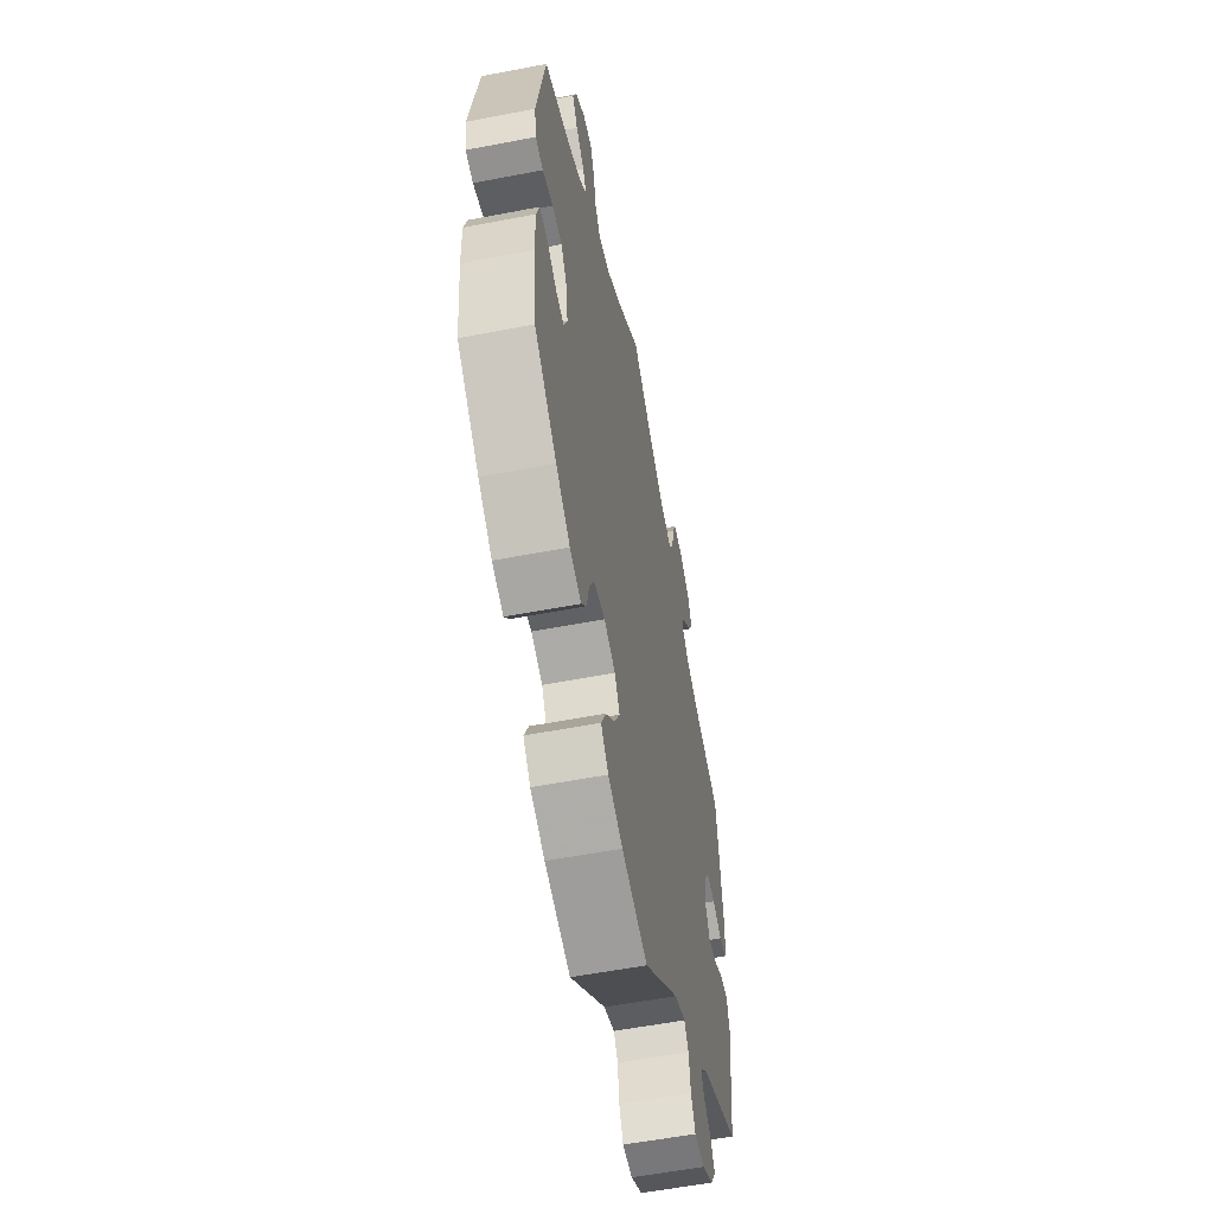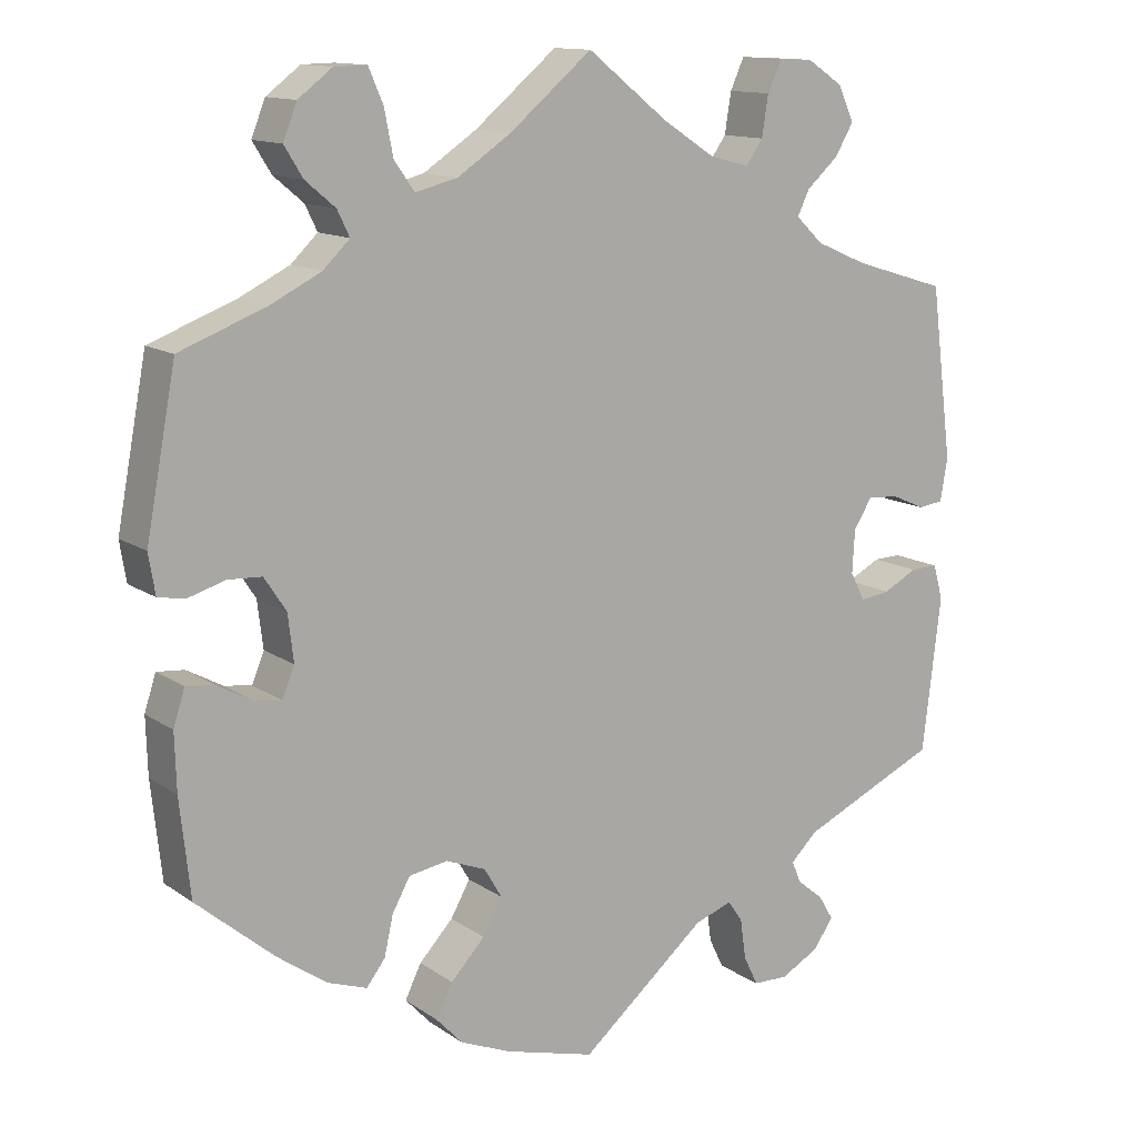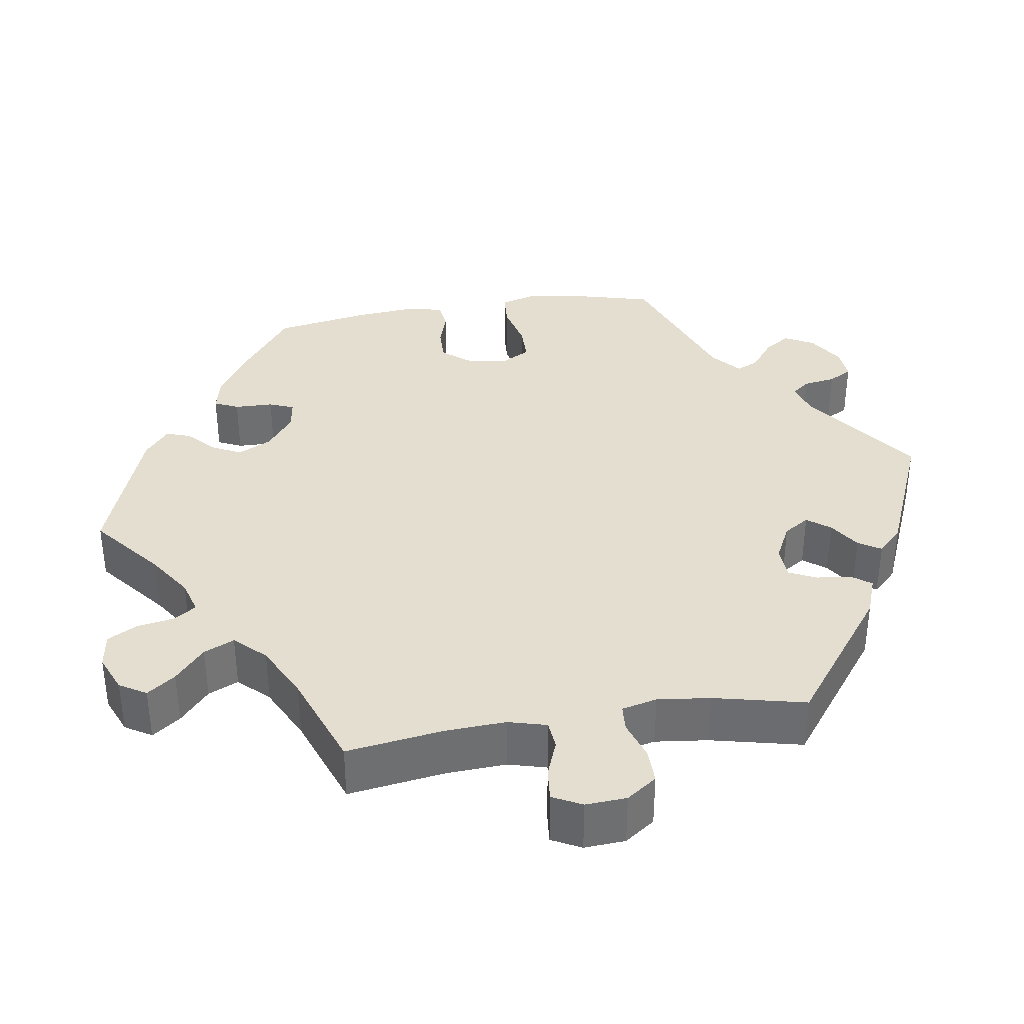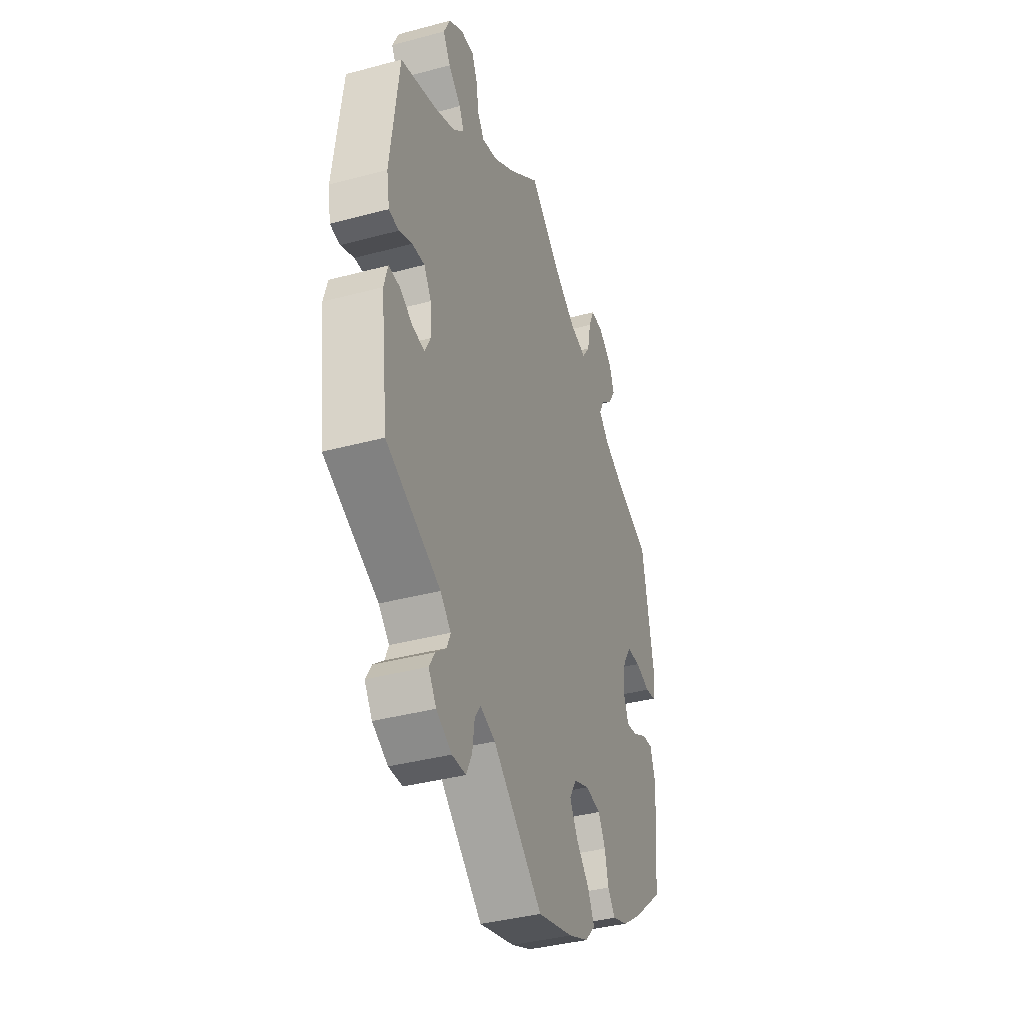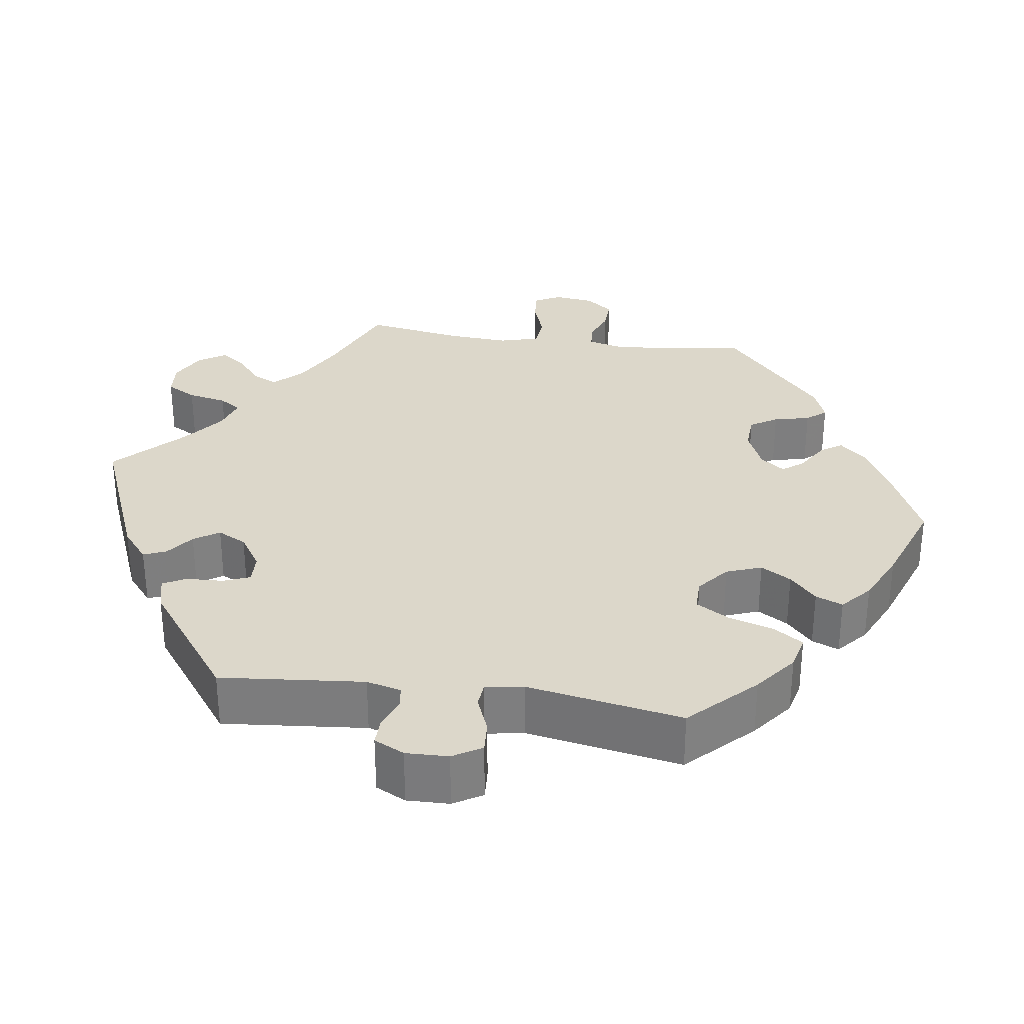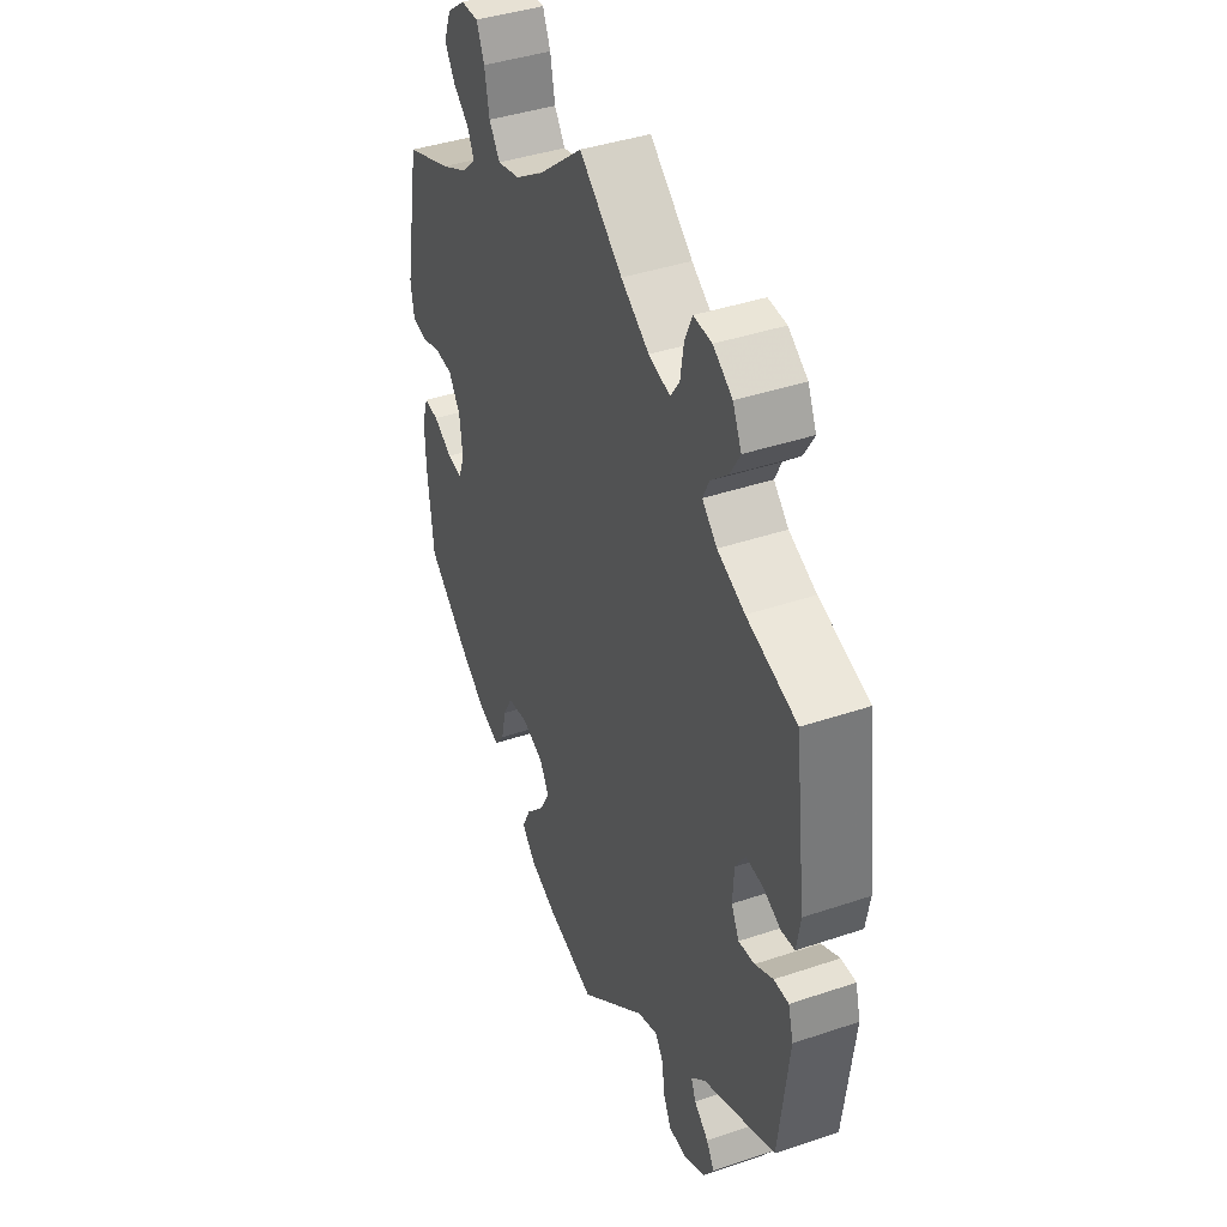
<metadata>
{"format":"obj","ext":"obj","renderer":"f3d","projection":"perspective","resolution":1024,"background":"white","views":[{"elev":-56.3,"azim":-78.6,"up":"+Z"},{"elev":12.9,"azim":-33.5,"up":"+Z"},{"elev":35.8,"azim":21.0,"up":"+Y"},{"elev":-38.2,"azim":108.8,"up":"+Z"},{"elev":30.8,"azim":158.3,"up":"+Y"},{"elev":41.1,"azim":67.7,"up":"+Z"}]}
</metadata>
<code>
v 0.099 0.07 0.5
v 0.164 0.07 0.458
v 0.213 0.07 0.445
v 0.234 0.07 0.475
v 0.242 0.07 0.525
v 0.259 0.07 0.563
v 0.301 0.07 0.561
v 0.345 0.07 0.532
v 0.365 0.07 0.489
v 0.342 0.07 0.45
v 0.303 0.07 0.415
v 0.288 0.07 0.384
v 0.322 0.07 0.352
v 0.385 0.07 0.325
v 0.5 0.07 0.29
v 0.527 0.07 0.078
v 0.518 0.07 0.025
v 0.487 0.07 0.021
v 0.446 0.07 0.039
v 0.407 0.07 0.042
v 0.384 0.07 0.006
v 0.381 0.07 -0.048
v 0.399 0.07 -0.083
v 0.436 0.07 -0.078
v 0.478 0.07 -0.056
v 0.512 0.07 -0.055
v 0.524 0.07 -0.098
v 0.501 0.07 -0.289
v 0.332 0.07 -0.366
v 0.299 0.07 -0.398
v 0.31 0.07 -0.425
v 0.343 0.07 -0.452
v 0.361 0.07 -0.482
v 0.337 0.07 -0.518
v 0.289 0.07 -0.544
v 0.246 0.07 -0.543
v 0.228 0.07 -0.506
v 0.221 0.07 -0.456
v 0.203 0.07 -0.43
v 0.156 0.07 -0.447
v 0.001 0.07 -0.578
v -0.11 0.07 -0.548
v -0.173 0.07 -0.522
v -0.205 0.07 -0.488
v -0.185 0.07 -0.447
v -0.143 0.07 -0.402
v -0.119 0.07 -0.359
v -0.141 0.07 -0.322
v -0.19 0.07 -0.303
v -0.238 0.07 -0.311
v -0.26 0.07 -0.351
v -0.271 0.07 -0.4
v -0.294 0.07 -0.43
v -0.343 0.07 -0.413
v -0.404 0.07 -0.37
v -0.5 0.07 -0.289
v -0.513 0.07 -0.169
v -0.515 0.07 -0.099
v -0.501 0.07 -0.055
v -0.467 0.07 -0.058
v -0.423 0.07 -0.082
v -0.389 0.07 -0.087
v -0.374 0.07 -0.05
v -0.381 0.07 0.008
v -0.408 0.07 0.049
v -0.45 0.07 0.051
v -0.496 0.07 0.037
v -0.529 0.07 0.043
v -0.537 0.07 0.092
v -0.5 0.07 0.289
v -0.393 0.07 0.33
v -0.331 0.07 0.361
v -0.298 0.07 0.393
v -0.313 0.07 0.424
v -0.35 0.07 0.455
v -0.373 0.07 0.492
v -0.356 0.07 0.535
v -0.314 0.07 0.567
v -0.274 0.07 0.568
v -0.256 0.07 0.527
v -0.245 0.07 0.471
v -0.22 0.07 0.436
v -0.168 0.07 0.449
v -0.102 0.07 0.493
v 0 0.07 0.578
v 0.099 0 0.5
v 0.164 0 0.458
v 0.213 0 0.445
v 0.234 0 0.475
v 0.242 0 0.525
v 0.259 0 0.563
v 0.301 0 0.561
v 0.345 0 0.532
v 0.365 0 0.489
v 0.342 0 0.45
v 0.303 0 0.415
v 0.288 0 0.384
v 0.322 0 0.352
v 0.385 0 0.325
v 0.5 0 0.29
v 0.527 0 0.078
v 0.518 0 0.025
v 0.487 0 0.021
v 0.446 0 0.039
v 0.407 0 0.042
v 0.384 0 0.006
v 0.381 0 -0.048
v 0.399 0 -0.083
v 0.436 0 -0.078
v 0.478 0 -0.056
v 0.512 0 -0.055
v 0.524 0 -0.098
v 0.501 0 -0.289
v 0.332 0 -0.366
v 0.299 0 -0.398
v 0.31 0 -0.425
v 0.343 0 -0.452
v 0.361 0 -0.482
v 0.337 0 -0.518
v 0.289 0 -0.544
v 0.246 0 -0.543
v 0.228 0 -0.506
v 0.221 0 -0.456
v 0.203 0 -0.43
v 0.156 0 -0.447
v 0.001 0 -0.578
v -0.11 0 -0.548
v -0.173 0 -0.522
v -0.205 0 -0.488
v -0.185 0 -0.447
v -0.143 0 -0.402
v -0.119 0 -0.359
v -0.141 0 -0.322
v -0.19 0 -0.303
v -0.238 0 -0.311
v -0.26 0 -0.351
v -0.271 0 -0.4
v -0.294 0 -0.43
v -0.343 0 -0.413
v -0.404 0 -0.37
v -0.5 0 -0.289
v -0.513 0 -0.169
v -0.515 0 -0.099
v -0.501 0 -0.055
v -0.467 0 -0.058
v -0.423 0 -0.082
v -0.389 0 -0.087
v -0.374 0 -0.05
v -0.381 0 0.008
v -0.408 0 0.049
v -0.45 0 0.051
v -0.496 0 0.037
v -0.529 0 0.043
v -0.537 0 0.092
v -0.5 0 0.289
v -0.393 0 0.33
v -0.331 0 0.361
v -0.298 0 0.393
v -0.313 0 0.424
v -0.35 0 0.455
v -0.373 0 0.492
v -0.356 0 0.535
v -0.314 0 0.567
v -0.274 0 0.568
v -0.256 0 0.527
v -0.245 0 0.471
v -0.22 0 0.436
v -0.168 0 0.449
v -0.102 0 0.493
v 0 0 0.578
f 84 85 1
f 83 84 1 2
f 82 83 2 3
f 78 79 80 81
f 78 81 82
f 77 78 82
f 74 75 76 77
f 73 74 77 82
f 72 73 82 3
f 68 69 70 71
f 66 67 68 71
f 65 66 71 72
f 64 65 72 3
f 58 59 60 61
f 58 61 62
f 57 58 62
f 56 57 62
f 55 56 62
f 54 55 62 63
f 51 52 53 54
f 50 51 54 63
f 43 44 45 46
f 43 46 47
f 40 41 42 43
f 39 40 43 47
f 35 36 37 38
f 35 38 39
f 34 35 39
f 31 32 33 34
f 30 31 34 39
f 29 30 39 47
f 24 25 26 27
f 23 24 27 28
f 22 23 28 29
f 16 17 18 19
f 14 15 16 19
f 13 14 19 20
f 12 13 20 21
f 8 9 10 11
f 8 11 12
f 7 8 12
f 4 5 6 7
f 3 4 7 12
f 49 50 63 64
f 48 49 64 3
f 22 29 47 48
f 21 22 48
f 3 12 21 48
f 86 170 169
f 87 86 169 168
f 88 87 168 167
f 166 165 164 163
f 167 166 163
f 167 163 162
f 162 161 160 159
f 167 162 159 158
f 88 167 158 157
f 156 155 154 153
f 156 153 152 151
f 157 156 151 150
f 88 157 150 149
f 146 145 144 143
f 147 146 143
f 147 143 142
f 147 142 141
f 147 141 140
f 148 147 140 139
f 139 138 137 136
f 148 139 136 135
f 131 130 129 128
f 132 131 128
f 128 127 126 125
f 132 128 125 124
f 123 122 121 120
f 124 123 120
f 124 120 119
f 119 118 117 116
f 124 119 116 115
f 132 124 115 114
f 112 111 110 109
f 113 112 109 108
f 114 113 108 107
f 104 103 102 101
f 104 101 100 99
f 105 104 99 98
f 106 105 98 97
f 96 95 94 93
f 97 96 93
f 97 93 92
f 92 91 90 89
f 97 92 89 88
f 149 148 135 134
f 88 149 134 133
f 133 132 114 107
f 133 107 106
f 133 106 97 88
f 1 86 87 2
f 2 87 88 3
f 3 88 89 4
f 4 89 90 5
f 5 90 91 6
f 6 91 92 7
f 7 92 93 8
f 8 93 94 9
f 9 94 95 10
f 10 95 96 11
f 11 96 97 12
f 12 97 98 13
f 13 98 99 14
f 14 99 100 15
f 15 100 101 16
f 16 101 102 17
f 17 102 103 18
f 18 103 104 19
f 19 104 105 20
f 20 105 106 21
f 21 106 107 22
f 22 107 108 23
f 23 108 109 24
f 24 109 110 25
f 25 110 111 26
f 26 111 112 27
f 27 112 113 28
f 28 113 114 29
f 29 114 115 30
f 30 115 116 31
f 31 116 117 32
f 32 117 118 33
f 33 118 119 34
f 34 119 120 35
f 35 120 121 36
f 36 121 122 37
f 37 122 123 38
f 38 123 124 39
f 39 124 125 40
f 40 125 126 41
f 41 126 127 42
f 42 127 128 43
f 43 128 129 44
f 44 129 130 45
f 45 130 131 46
f 46 131 132 47
f 47 132 133 48
f 48 133 134 49
f 49 134 135 50
f 50 135 136 51
f 51 136 137 52
f 52 137 138 53
f 53 138 139 54
f 54 139 140 55
f 55 140 141 56
f 56 141 142 57
f 57 142 143 58
f 58 143 144 59
f 59 144 145 60
f 60 145 146 61
f 61 146 147 62
f 62 147 148 63
f 63 148 149 64
f 64 149 150 65
f 65 150 151 66
f 66 151 152 67
f 67 152 153 68
f 68 153 154 69
f 69 154 155 70
f 70 155 156 71
f 71 156 157 72
f 72 157 158 73
f 73 158 159 74
f 74 159 160 75
f 75 160 161 76
f 76 161 162 77
f 77 162 163 78
f 78 163 164 79
f 79 164 165 80
f 80 165 166 81
f 81 166 167 82
f 82 167 168 83
f 83 168 169 84
f 84 169 170 85
f 85 170 86 1

</code>
